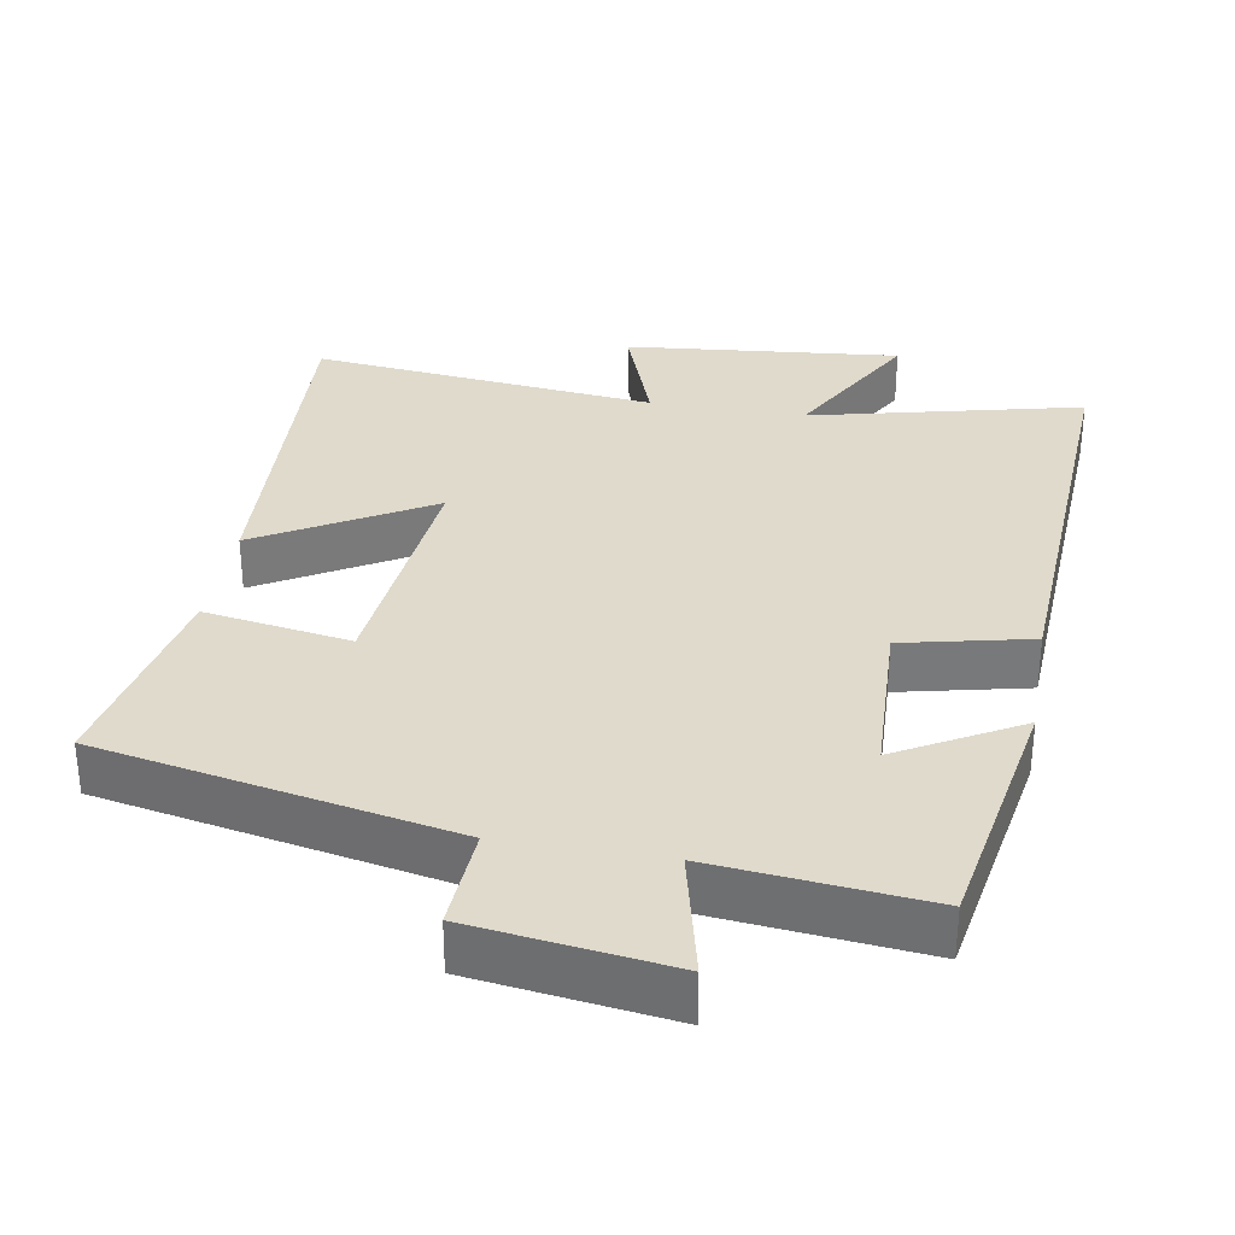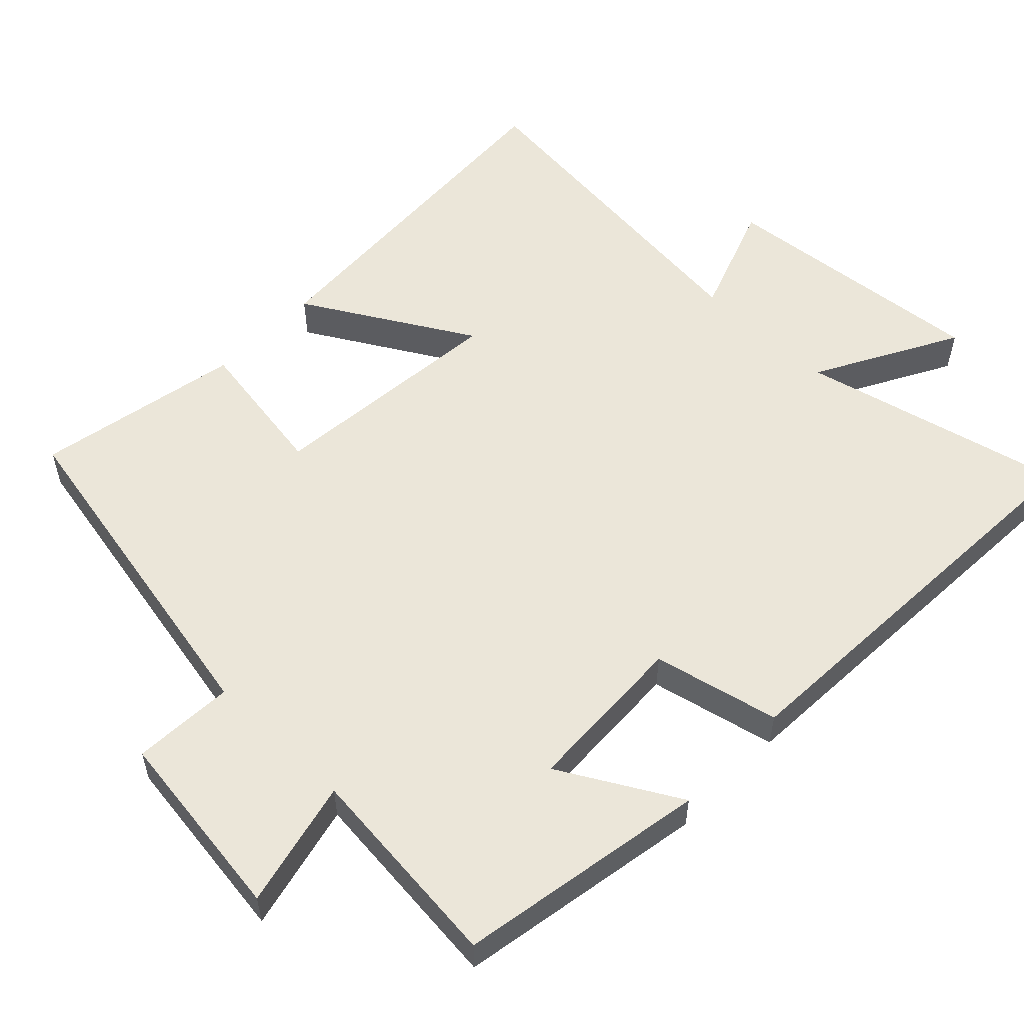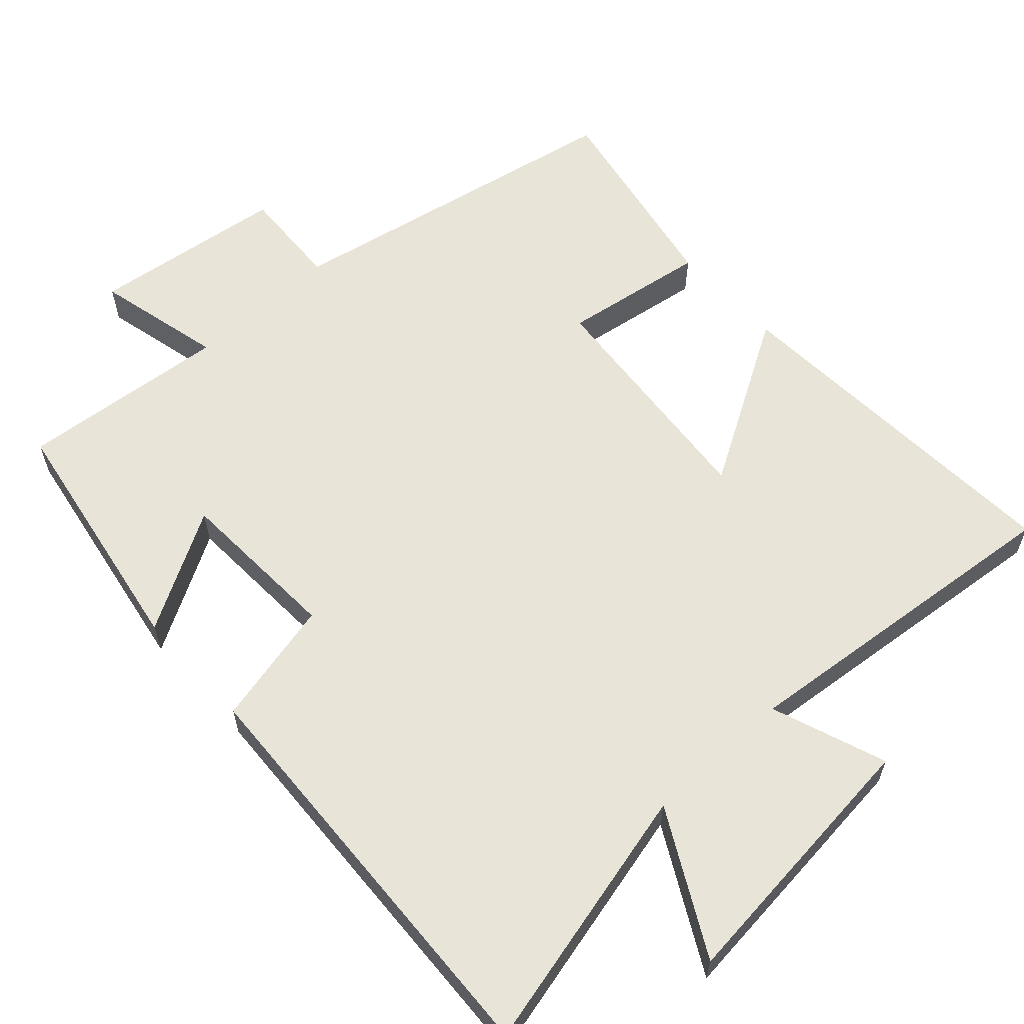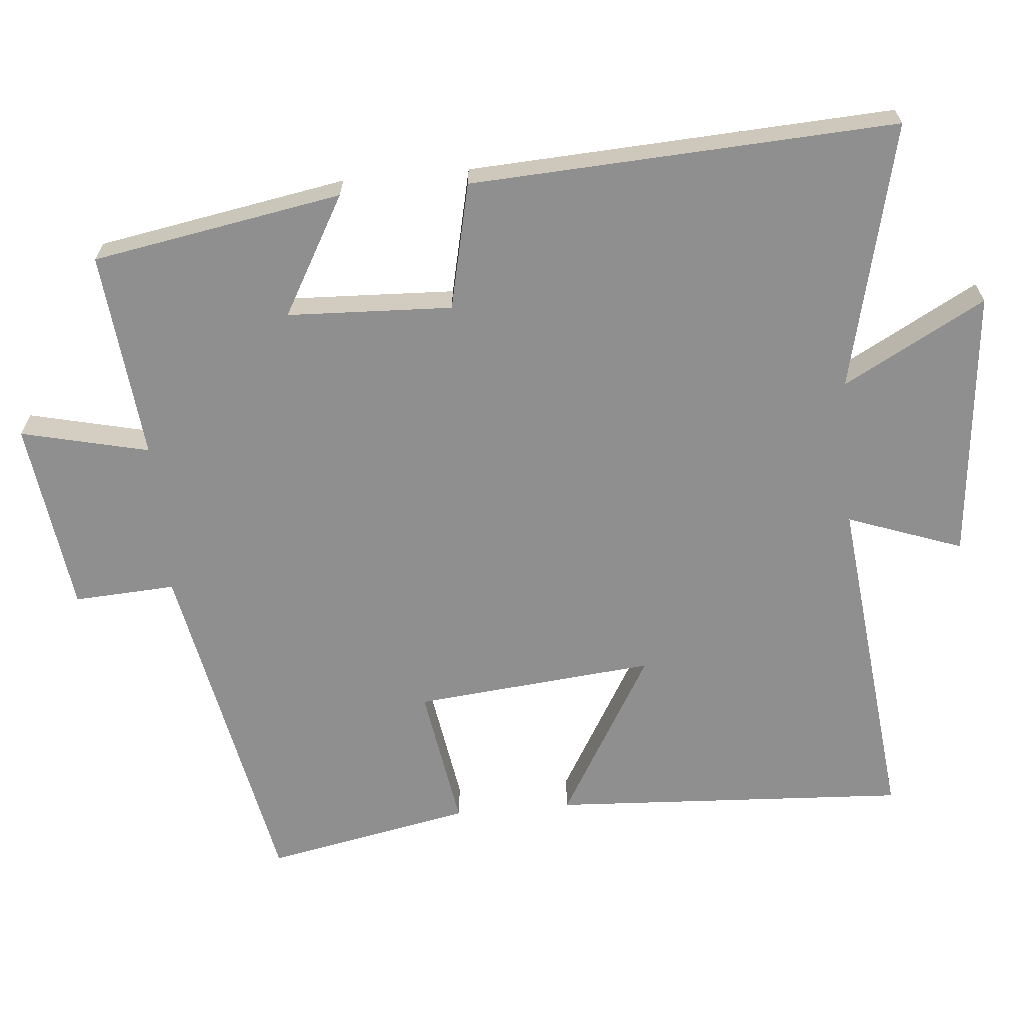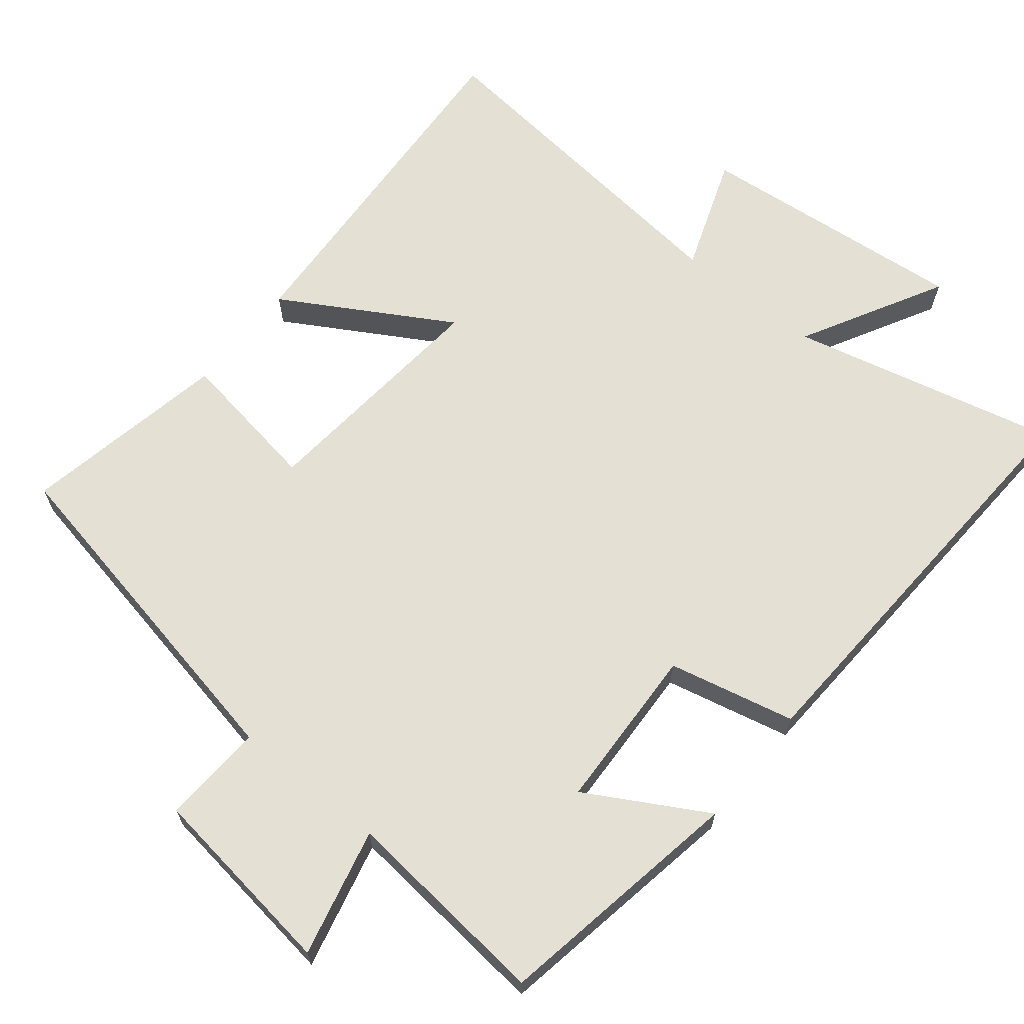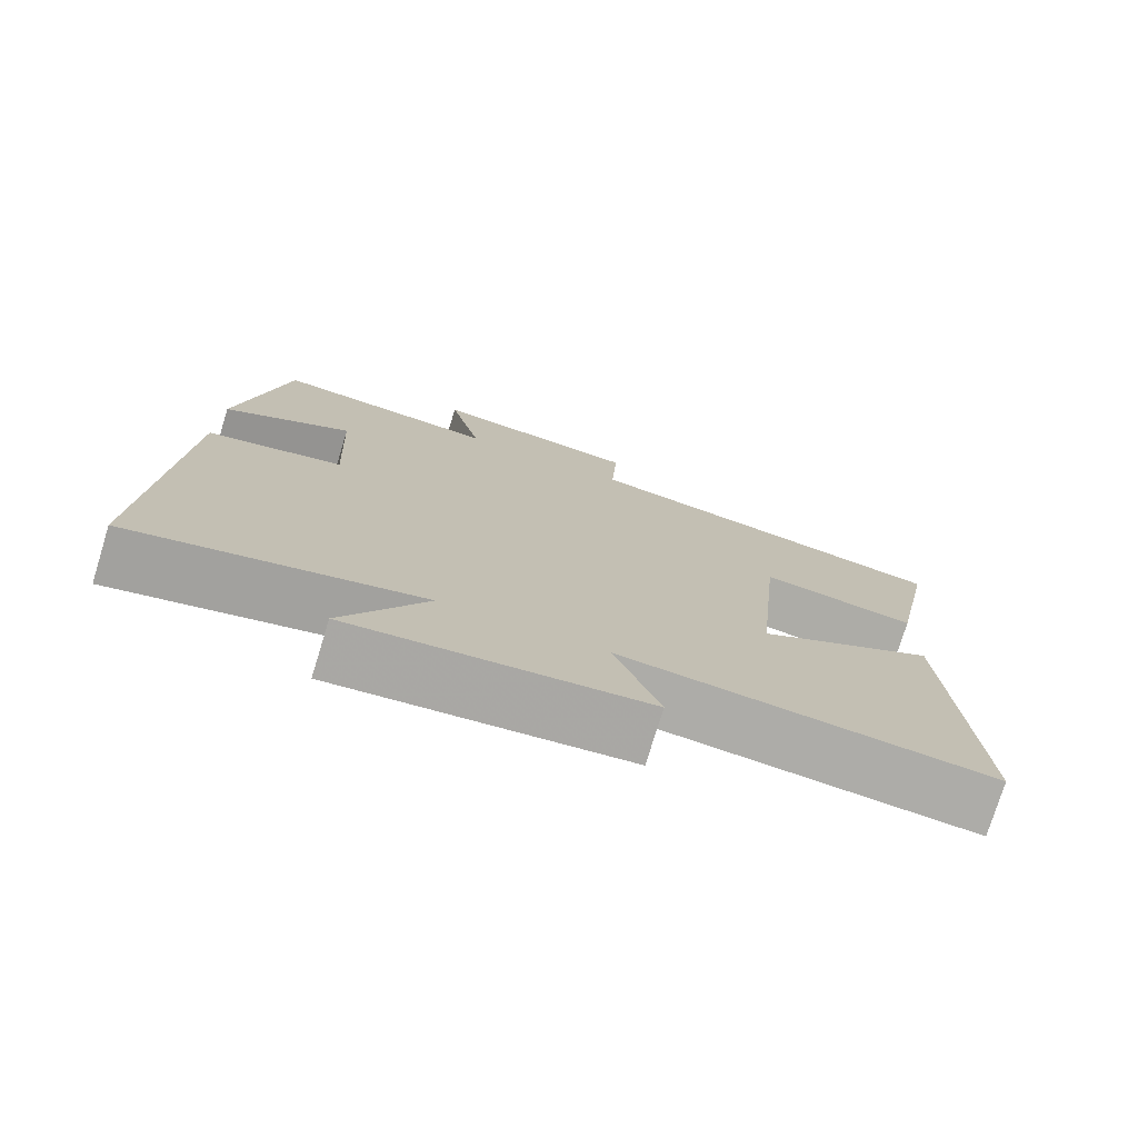
<metadata>
{"format":"obj","ext":"obj","renderer":"f3d","projection":"perspective","resolution":1024,"background":"white","views":[{"elev":32.5,"azim":9.9,"up":"+Y"},{"elev":55.4,"azim":44.0,"up":"+Y"},{"elev":60.6,"azim":137.4,"up":"+Y"},{"elev":-65.4,"azim":95.2,"up":"+Y"},{"elev":66.0,"azim":38.9,"up":"+Y"},{"elev":-76.1,"azim":162.9,"up":"+Z"}]}
</metadata>
<code>
v 0.531 0.07 -0.589
v 0.159 0.07 -0.5
v 0.267 0.07 -0.698
v -0.111 0.07 -0.66
v -0.053 0.07 -0.5
v -0.528 0.07 -0.55
v -0.5 0.07 -0.051
v -0.267 0.07 -0.187
v -0.299 0.07 0.149
v -0.5 0.07 0.117
v -0.556 0.07 0.405
v -0.072 0.07 0.5
v -0.08 0.07 0.642
v 0.19 0.07 0.678
v 0.148 0.07 0.5
v 0.439 0.07 0.529
v 0.5 0.07 0.18
v 0.334 0.07 0.274
v 0.324 0.07 0.044
v 0.5 0.07 0.004
v 0.531 0 -0.589
v 0.159 0 -0.5
v 0.267 0 -0.698
v -0.111 0 -0.66
v -0.053 0 -0.5
v -0.528 0 -0.55
v -0.5 0 -0.051
v -0.267 0 -0.187
v -0.299 0 0.149
v -0.5 0 0.117
v -0.556 0 0.405
v -0.072 0 0.5
v -0.08 0 0.642
v 0.19 0 0.678
v 0.148 0 0.5
v 0.439 0 0.529
v 0.5 0 0.18
v 0.334 0 0.274
v 0.324 0 0.044
v 0.5 0 0.004
f 19 20 1 2
f 18 19 2
f 15 16 17 18
f 15 18 2
f 12 13 14 15
f 11 12 15
f 10 11 15
f 9 10 15
f 8 9 15 2
f 5 6 7 8
f 5 8 2 3
f 3 4 5
f 22 21 40 39
f 22 39 38
f 38 37 36 35
f 22 38 35
f 35 34 33 32
f 35 32 31
f 35 31 30
f 35 30 29
f 22 35 29 28
f 28 27 26 25
f 23 22 28 25
f 25 24 23
f 1 21 22 2
f 2 22 23 3
f 3 23 24 4
f 4 24 25 5
f 5 25 26 6
f 6 26 27 7
f 7 27 28 8
f 8 28 29 9
f 9 29 30 10
f 10 30 31 11
f 11 31 32 12
f 12 32 33 13
f 13 33 34 14
f 14 34 35 15
f 15 35 36 16
f 16 36 37 17
f 17 37 38 18
f 18 38 39 19
f 19 39 40 20
f 20 40 21 1

</code>
